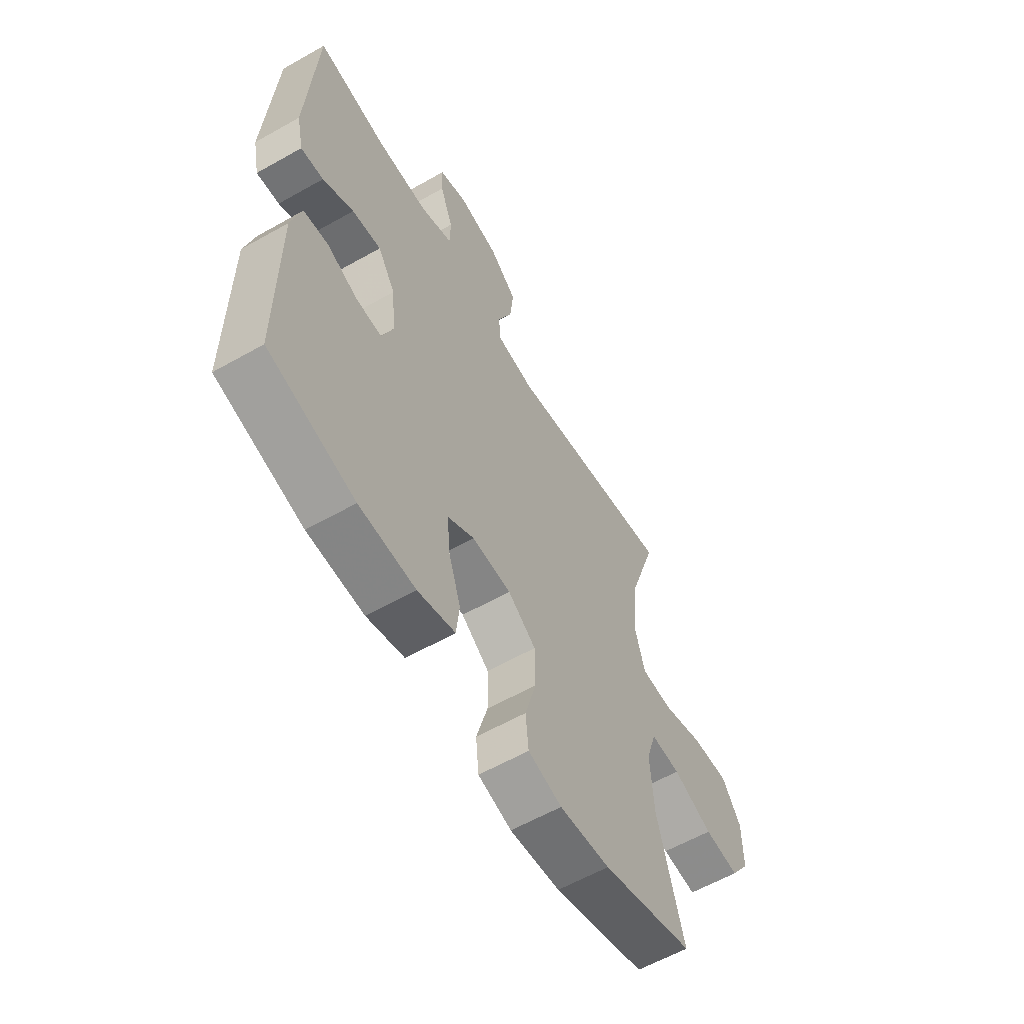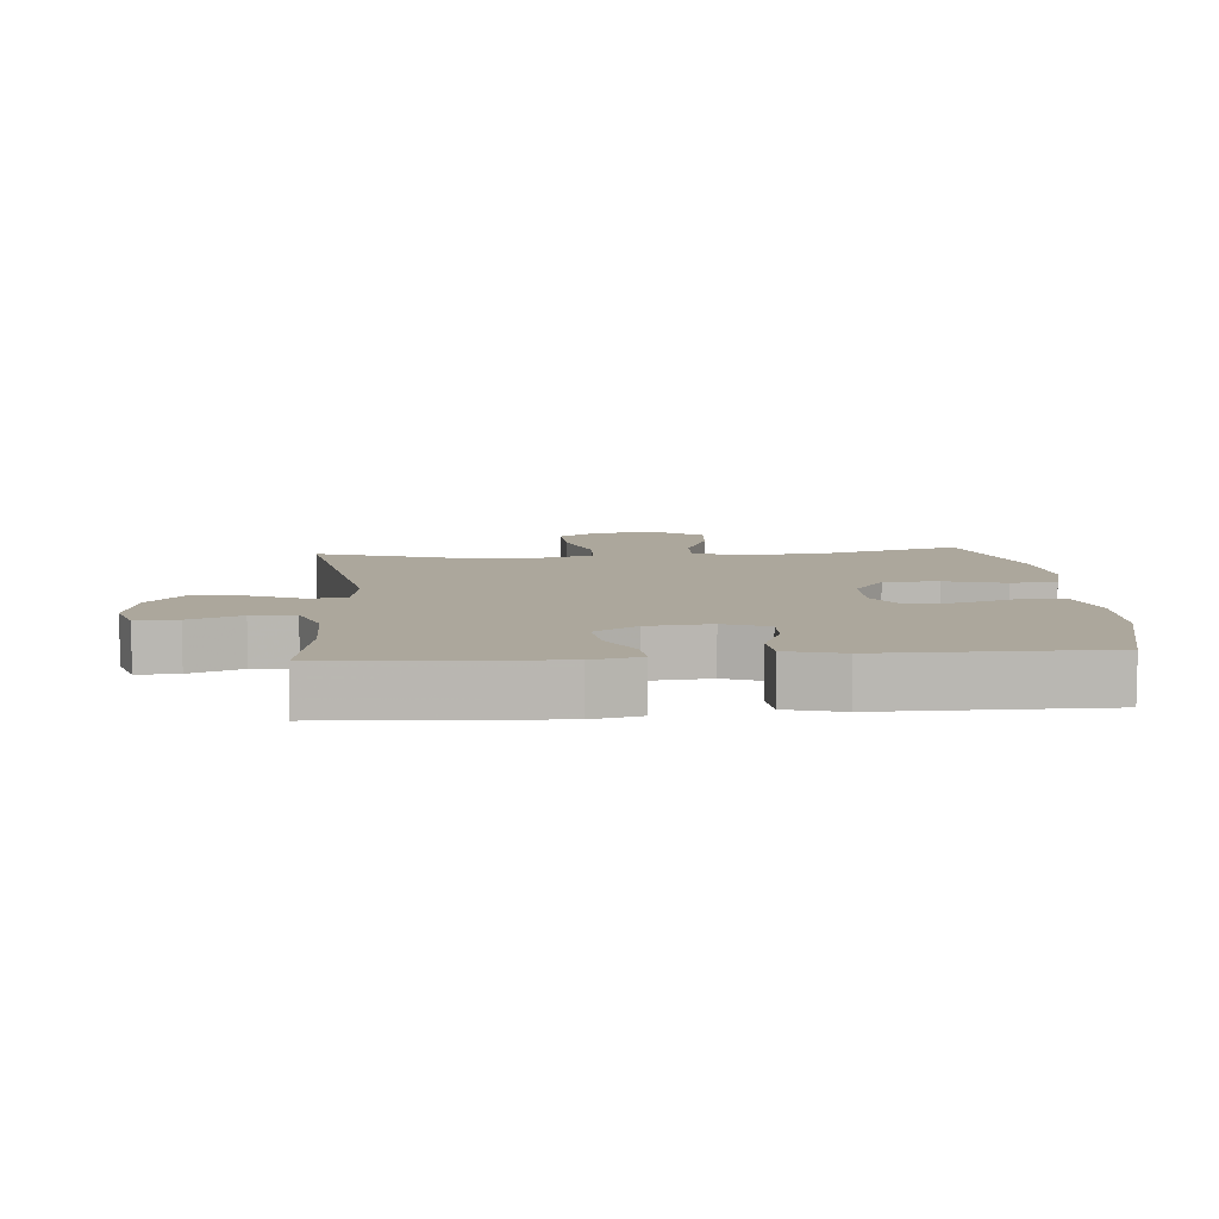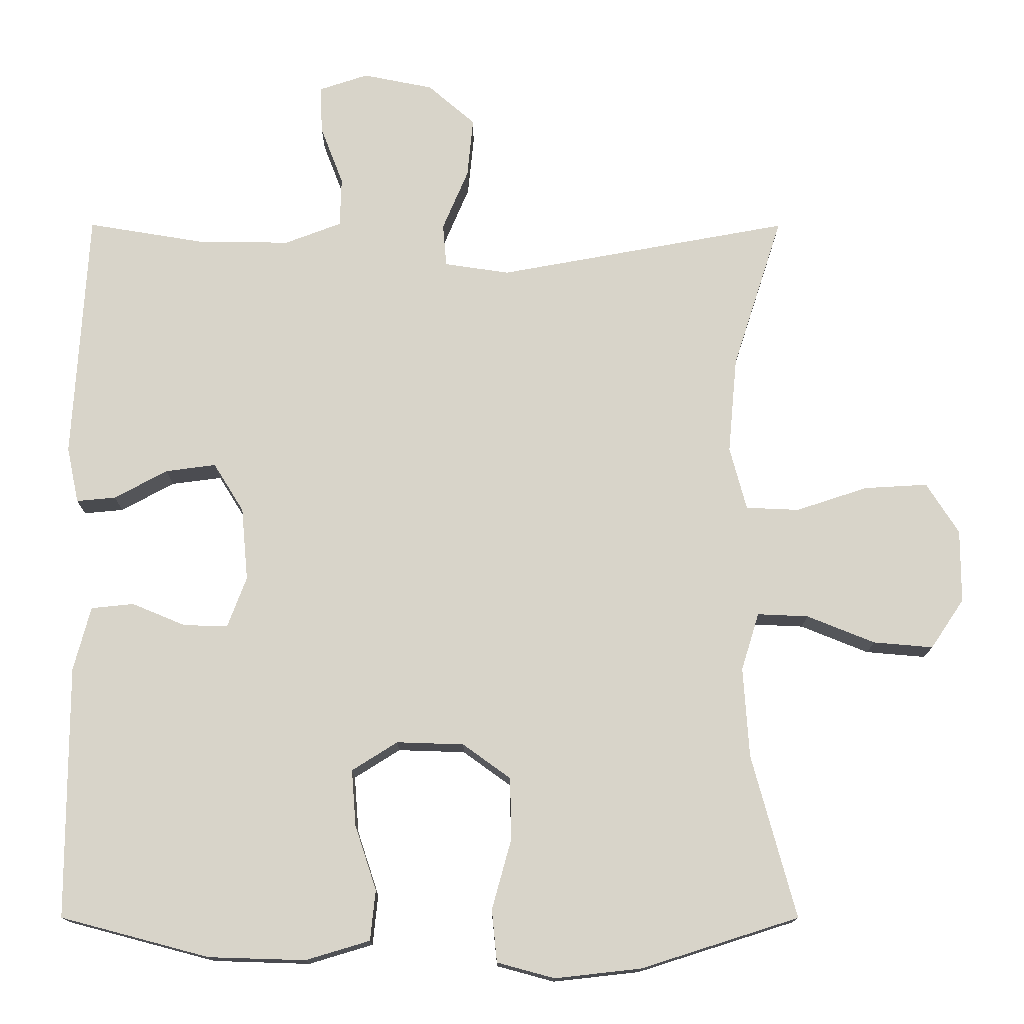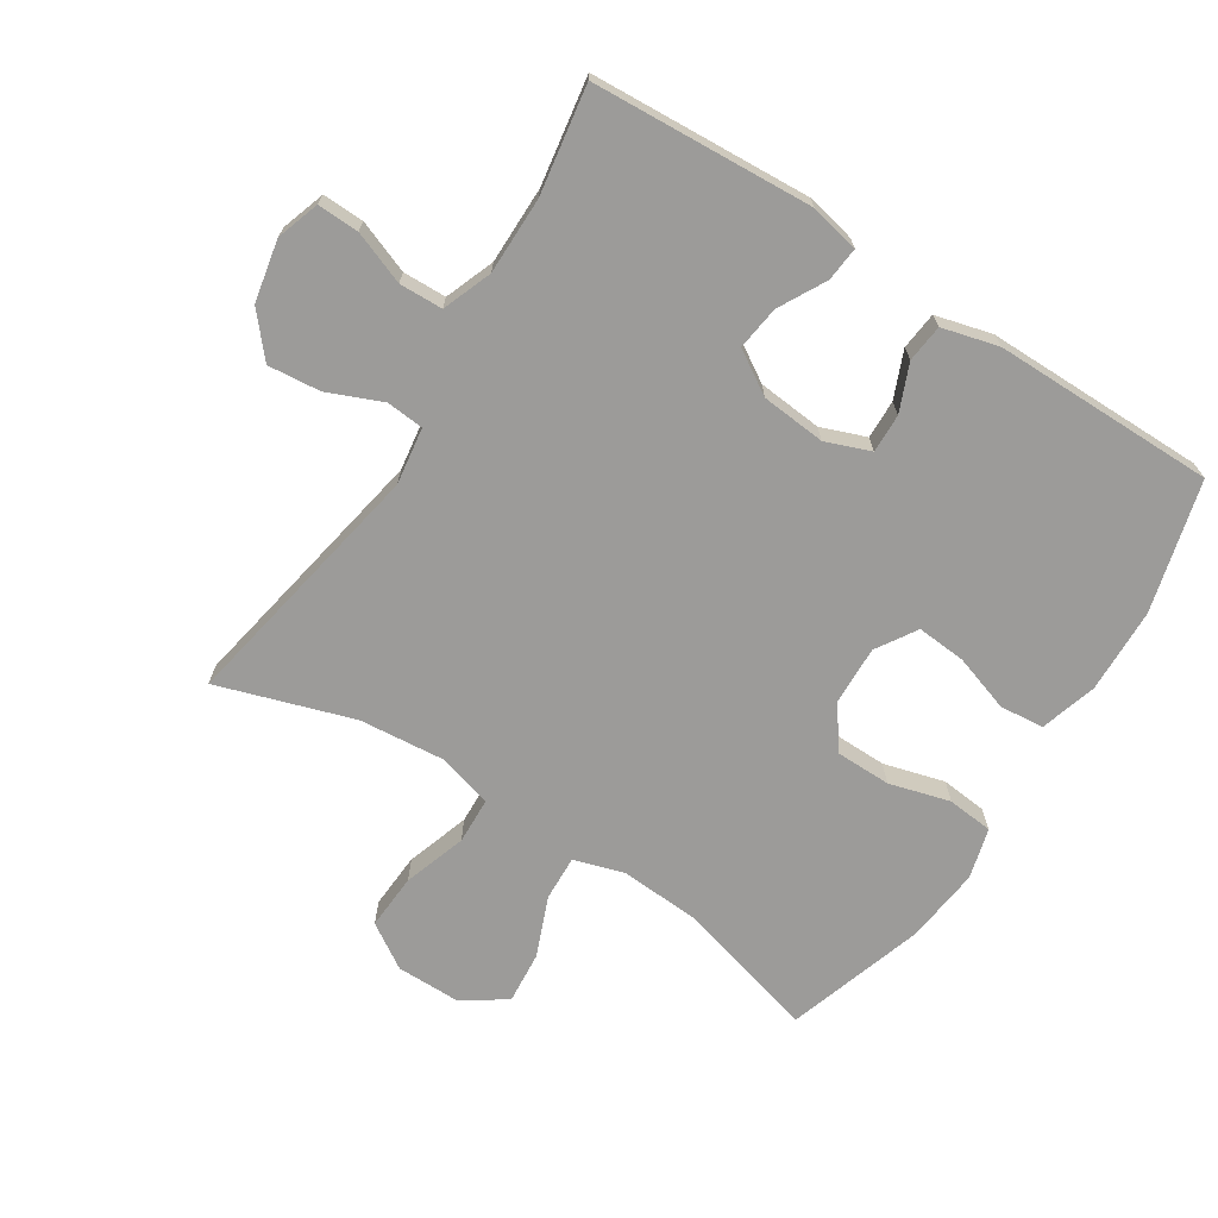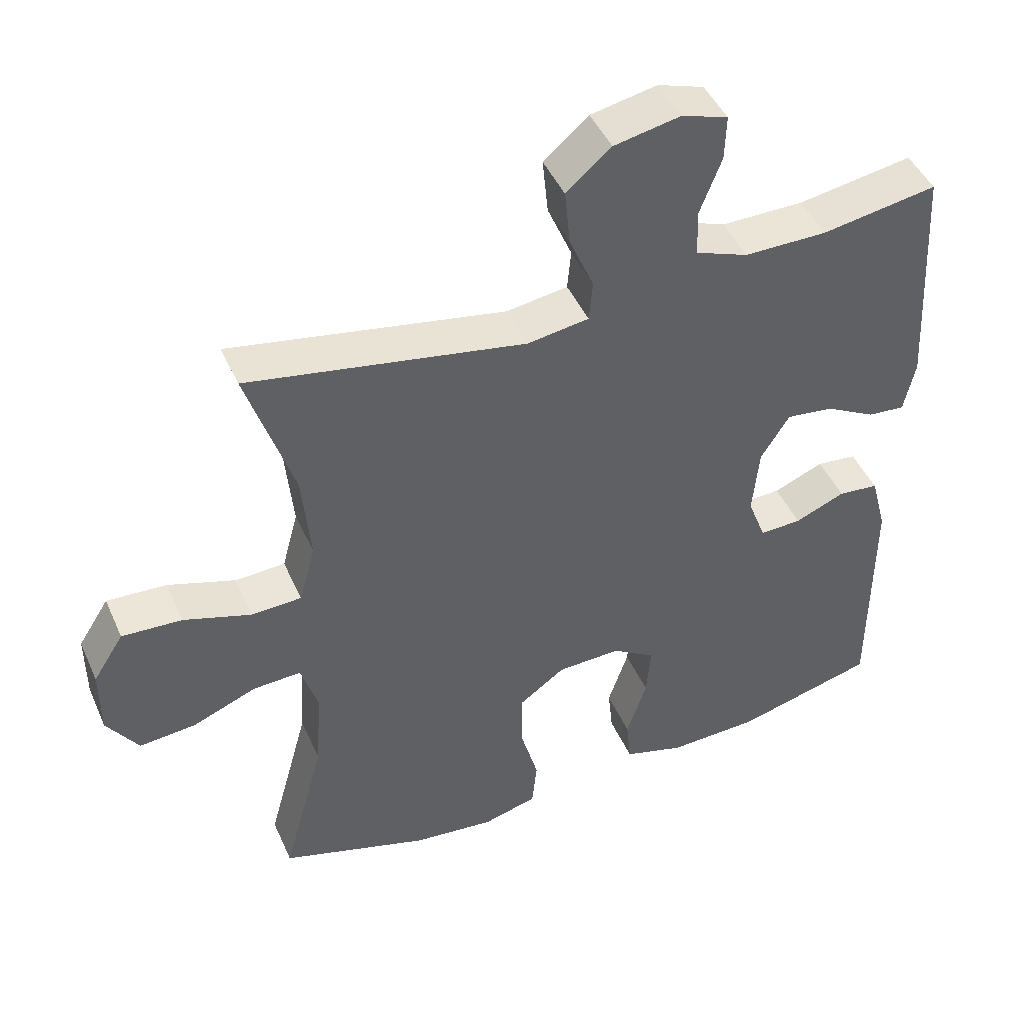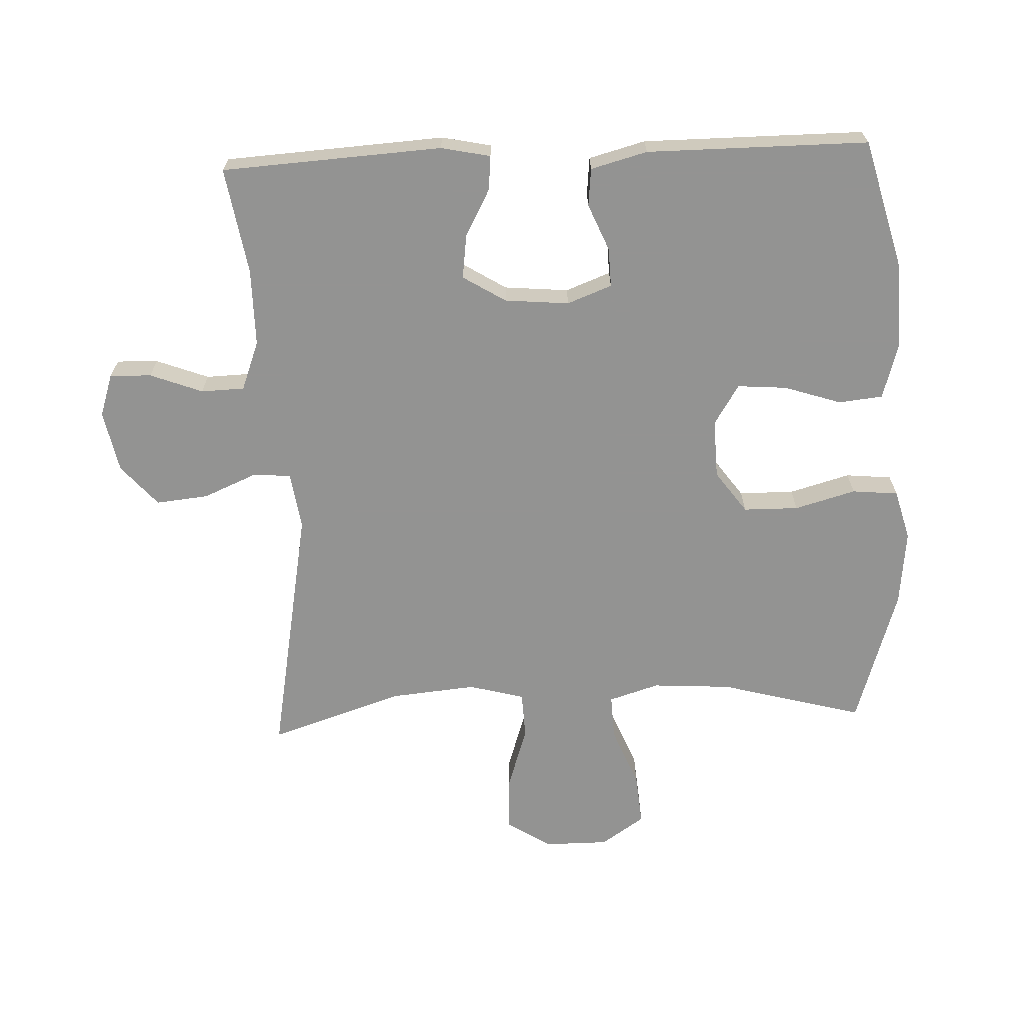
<metadata>
{"format":"obj","ext":"obj","renderer":"f3d","projection":"perspective","resolution":1024,"background":"white","views":[{"elev":-60.2,"azim":120.1,"up":"+Z"},{"elev":8.4,"azim":85.2,"up":"+Y"},{"elev":-14.4,"azim":179.8,"up":"+Z"},{"elev":-69.7,"azim":57.4,"up":"+Y"},{"elev":45.9,"azim":-23.2,"up":"+Z"},{"elev":-66.7,"azim":92.5,"up":"+Y"}]}
</metadata>
<code>
v -0.5 0.07 -0.5
v -0.44 0.07 -0.279
v -0.432 0.07 -0.157
v -0.456 0.07 -0.079
v -0.525 0.07 -0.082
v -0.617 0.07 -0.119
v -0.698 0.07 -0.126
v -0.743 0.07 -0.059
v -0.743 0.07 0.04
v -0.699 0.07 0.109
v -0.613 0.07 0.104
v -0.516 0.07 0.072
v -0.444 0.07 0.075
v -0.421 0.07 0.161
v -0.433 0.07 0.292
v -0.5 0.07 0.5
v -0.104 0.07 0.427
v -0.016 0.07 0.44
v -0.011 0.07 0.498
v -0.046 0.07 0.581
v -0.054 0.07 0.662
v 0.01 0.07 0.717
v 0.105 0.07 0.736
v 0.171 0.07 0.714
v 0.169 0.07 0.65
v 0.138 0.07 0.569
v 0.14 0.07 0.502
v 0.216 0.07 0.473
v 0.335 0.07 0.473
v 0.5 0.07 0.5
v 0.52 0.07 0.16
v 0.504 0.07 0.084
v 0.451 0.07 0.089
v 0.379 0.07 0.128
v 0.311 0.07 0.137
v 0.27 0.07 0.071
v 0.261 0.07 -0.028
v 0.287 0.07 -0.097
v 0.347 0.07 -0.095
v 0.419 0.07 -0.065
v 0.477 0.07 -0.071
v 0.5 0.07 -0.158
v 0.5 0.07 -0.5
v 0.299 0.07 -0.553
v 0.168 0.07 -0.557
v 0.081 0.07 -0.531
v 0.074 0.07 -0.463
v 0.103 0.07 -0.375
v 0.109 0.07 -0.299
v 0.047 0.07 -0.26
v -0.044 0.07 -0.263
v -0.109 0.07 -0.31
v -0.11 0.07 -0.395
v -0.084 0.07 -0.489
v -0.091 0.07 -0.56
v -0.169 0.07 -0.581
v -0.286 0.07 -0.568
v -0.5 0 -0.5
v -0.44 0 -0.279
v -0.432 0 -0.157
v -0.456 0 -0.079
v -0.525 0 -0.082
v -0.617 0 -0.119
v -0.698 0 -0.126
v -0.743 0 -0.059
v -0.743 0 0.04
v -0.699 0 0.109
v -0.613 0 0.104
v -0.516 0 0.072
v -0.444 0 0.075
v -0.421 0 0.161
v -0.433 0 0.292
v -0.5 0 0.5
v -0.104 0 0.427
v -0.016 0 0.44
v -0.011 0 0.498
v -0.046 0 0.581
v -0.054 0 0.662
v 0.01 0 0.717
v 0.105 0 0.736
v 0.171 0 0.714
v 0.169 0 0.65
v 0.138 0 0.569
v 0.14 0 0.502
v 0.216 0 0.473
v 0.335 0 0.473
v 0.5 0 0.5
v 0.52 0 0.16
v 0.504 0 0.084
v 0.451 0 0.089
v 0.379 0 0.128
v 0.311 0 0.137
v 0.27 0 0.071
v 0.261 0 -0.028
v 0.287 0 -0.097
v 0.347 0 -0.095
v 0.419 0 -0.065
v 0.477 0 -0.071
v 0.5 0 -0.158
v 0.5 0 -0.5
v 0.299 0 -0.553
v 0.168 0 -0.557
v 0.081 0 -0.531
v 0.074 0 -0.463
v 0.103 0 -0.375
v 0.109 0 -0.299
v 0.047 0 -0.26
v -0.044 0 -0.263
v -0.109 0 -0.31
v -0.11 0 -0.395
v -0.084 0 -0.489
v -0.091 0 -0.56
v -0.169 0 -0.581
v -0.286 0 -0.568
f 56 57 1 2
f 53 54 55 56
f 52 53 56 2
f 51 52 2 3
f 50 51 3 4
f 45 46 47 48
f 45 48 49
f 44 45 49
f 43 44 49
f 42 43 49 50
f 39 40 41 42
f 38 39 42 50
f 31 32 33 34
f 29 30 31 34
f 28 29 34 35
f 27 28 35 36
f 23 24 25 26
f 23 26 27
f 22 23 27
f 19 20 21 22
f 18 19 22 27
f 15 16 17
f 14 15 17 18
f 13 14 18 27
f 9 10 11 12
f 9 12 13
f 8 9 13
f 5 6 7 8
f 4 5 8 13
f 37 38 50 4
f 27 36 37
f 4 13 27 37
f 59 58 114 113
f 113 112 111 110
f 59 113 110 109
f 60 59 109 108
f 61 60 108 107
f 105 104 103 102
f 106 105 102
f 106 102 101
f 106 101 100
f 107 106 100 99
f 99 98 97 96
f 107 99 96 95
f 91 90 89 88
f 91 88 87 86
f 92 91 86 85
f 93 92 85 84
f 83 82 81 80
f 84 83 80
f 84 80 79
f 79 78 77 76
f 84 79 76 75
f 74 73 72
f 75 74 72 71
f 84 75 71 70
f 69 68 67 66
f 70 69 66
f 70 66 65
f 65 64 63 62
f 70 65 62 61
f 61 107 95 94
f 94 93 84
f 94 84 70 61
f 1 58 59 2
f 2 59 60 3
f 3 60 61 4
f 4 61 62 5
f 5 62 63 6
f 6 63 64 7
f 7 64 65 8
f 8 65 66 9
f 9 66 67 10
f 10 67 68 11
f 11 68 69 12
f 12 69 70 13
f 13 70 71 14
f 14 71 72 15
f 15 72 73 16
f 16 73 74 17
f 17 74 75 18
f 18 75 76 19
f 19 76 77 20
f 20 77 78 21
f 21 78 79 22
f 22 79 80 23
f 23 80 81 24
f 24 81 82 25
f 25 82 83 26
f 26 83 84 27
f 27 84 85 28
f 28 85 86 29
f 29 86 87 30
f 30 87 88 31
f 31 88 89 32
f 32 89 90 33
f 33 90 91 34
f 34 91 92 35
f 35 92 93 36
f 36 93 94 37
f 37 94 95 38
f 38 95 96 39
f 39 96 97 40
f 40 97 98 41
f 41 98 99 42
f 42 99 100 43
f 43 100 101 44
f 44 101 102 45
f 45 102 103 46
f 46 103 104 47
f 47 104 105 48
f 48 105 106 49
f 49 106 107 50
f 50 107 108 51
f 51 108 109 52
f 52 109 110 53
f 53 110 111 54
f 54 111 112 55
f 55 112 113 56
f 56 113 114 57
f 57 114 58 1

</code>
